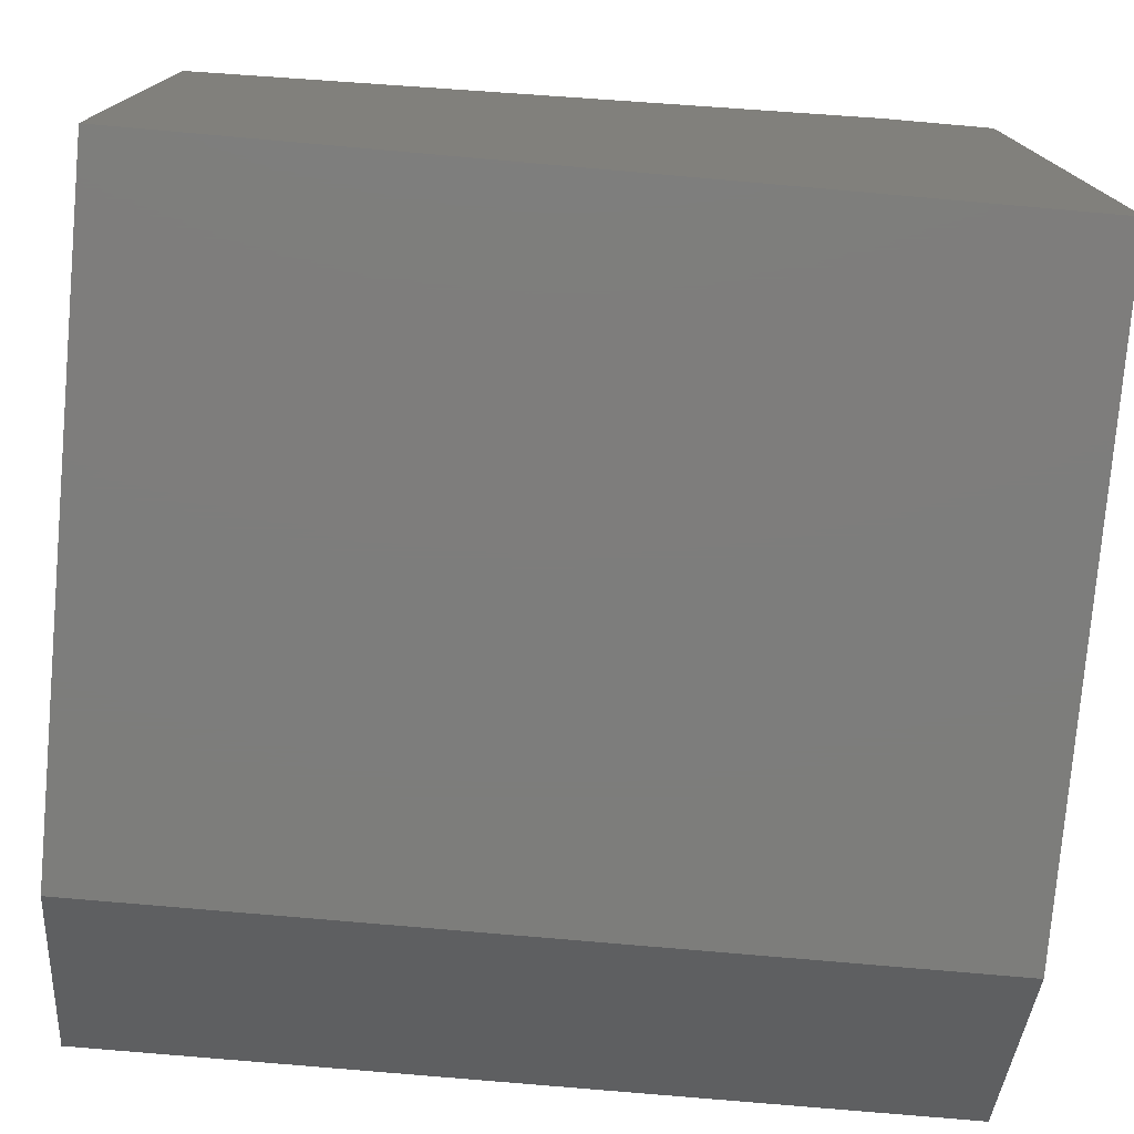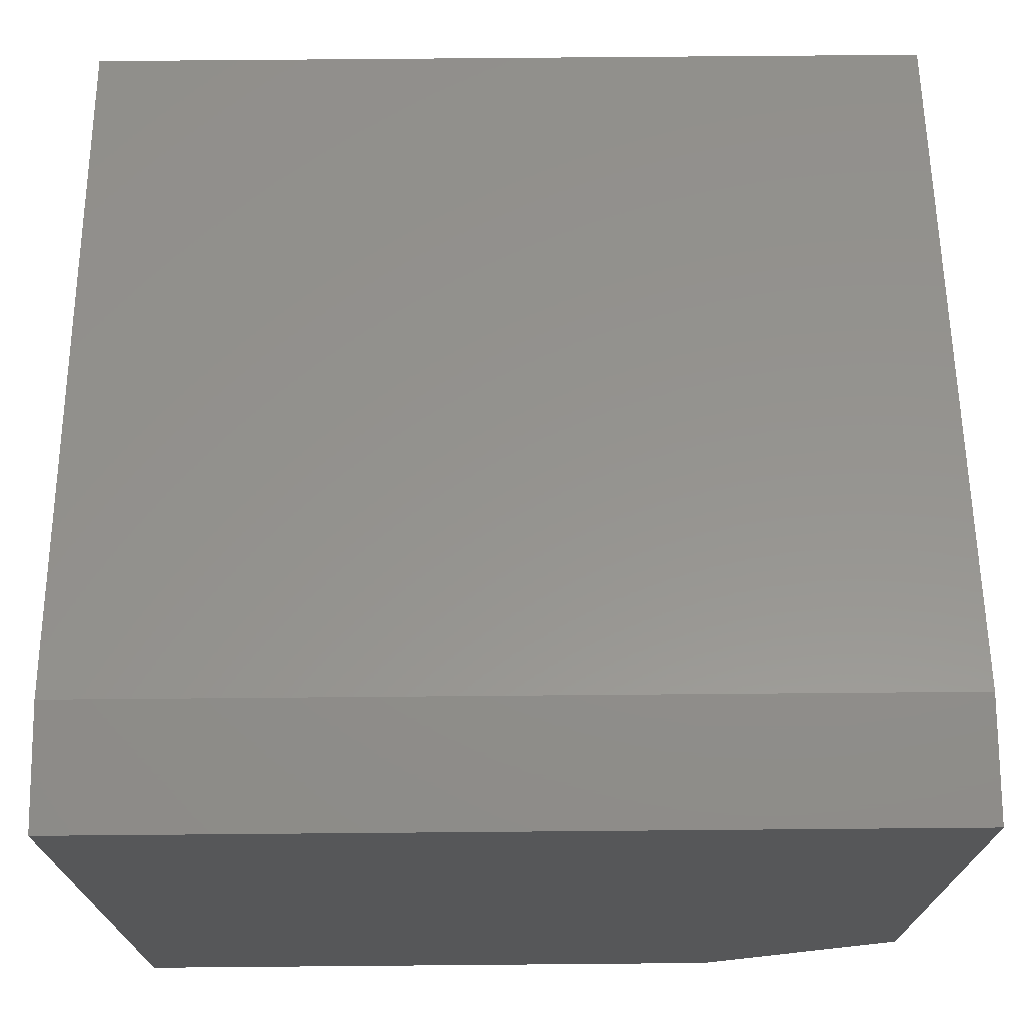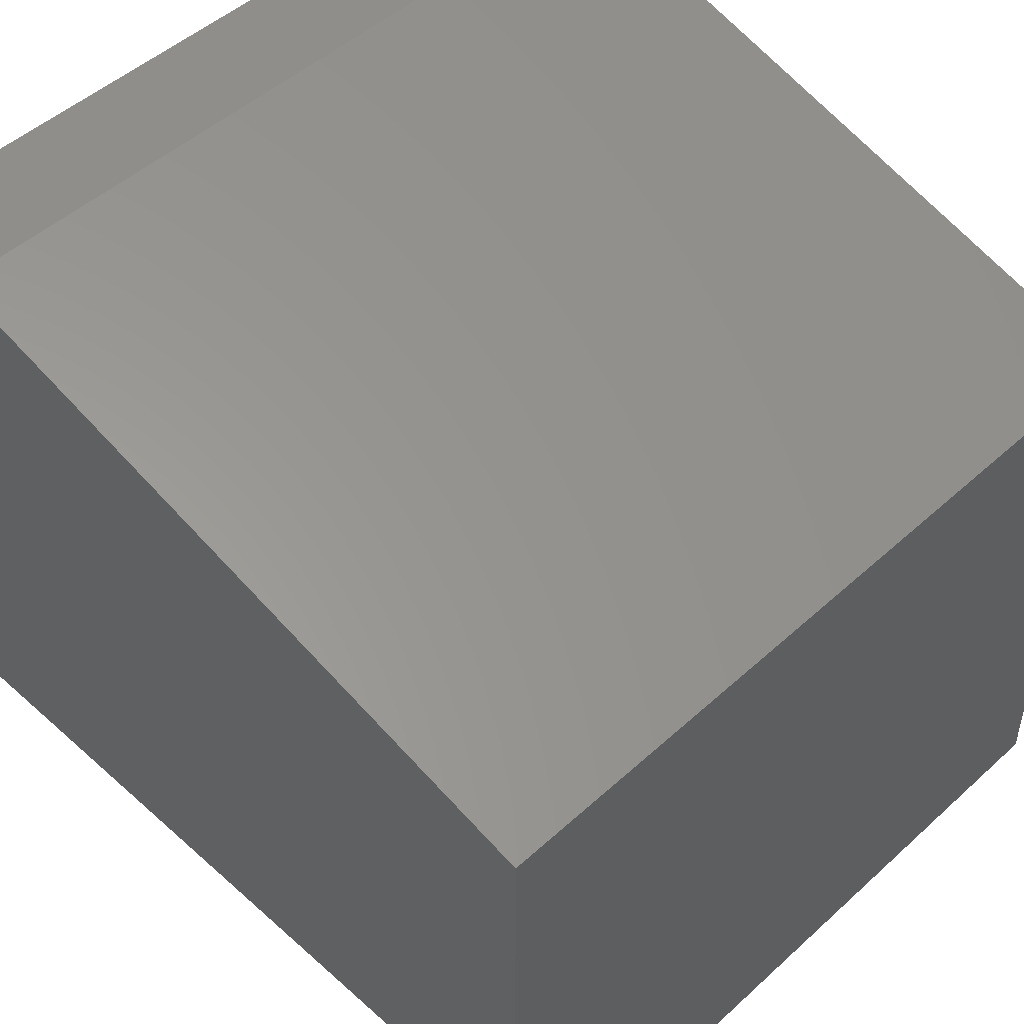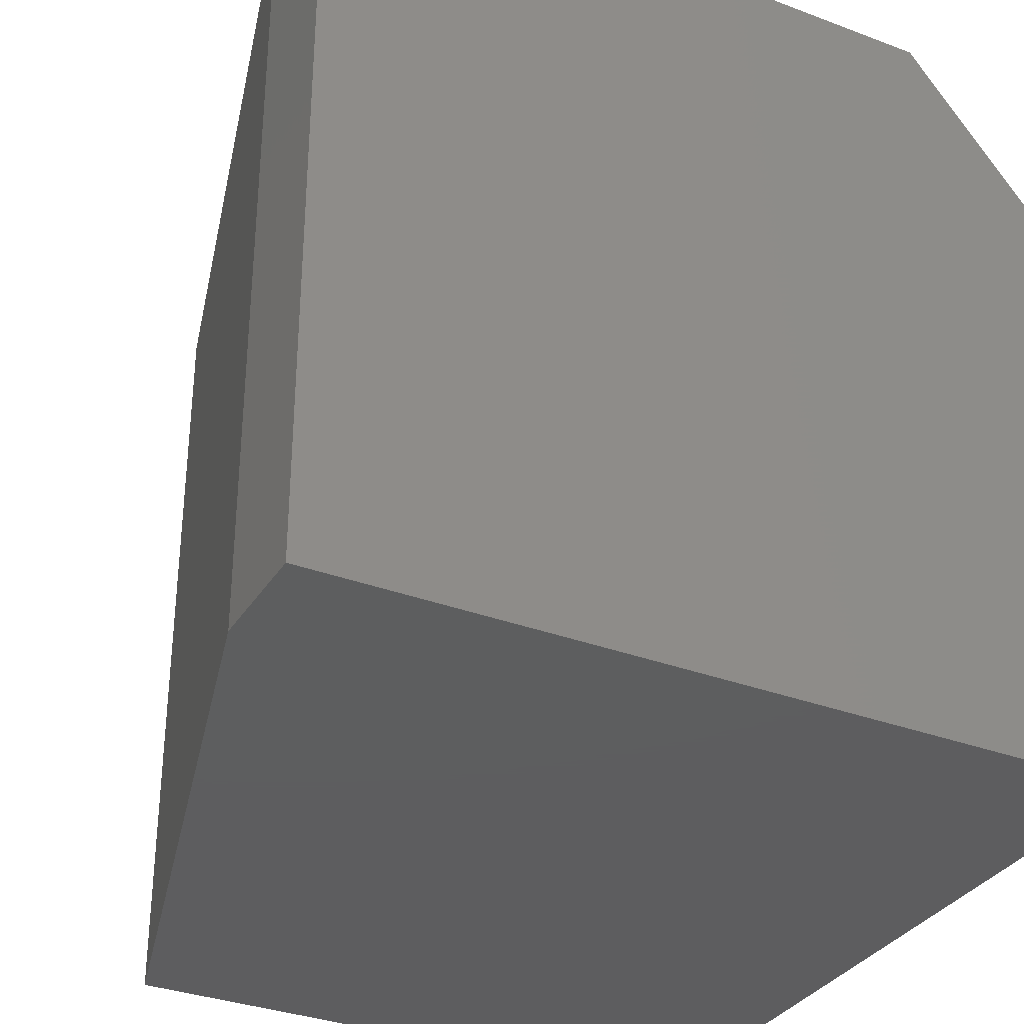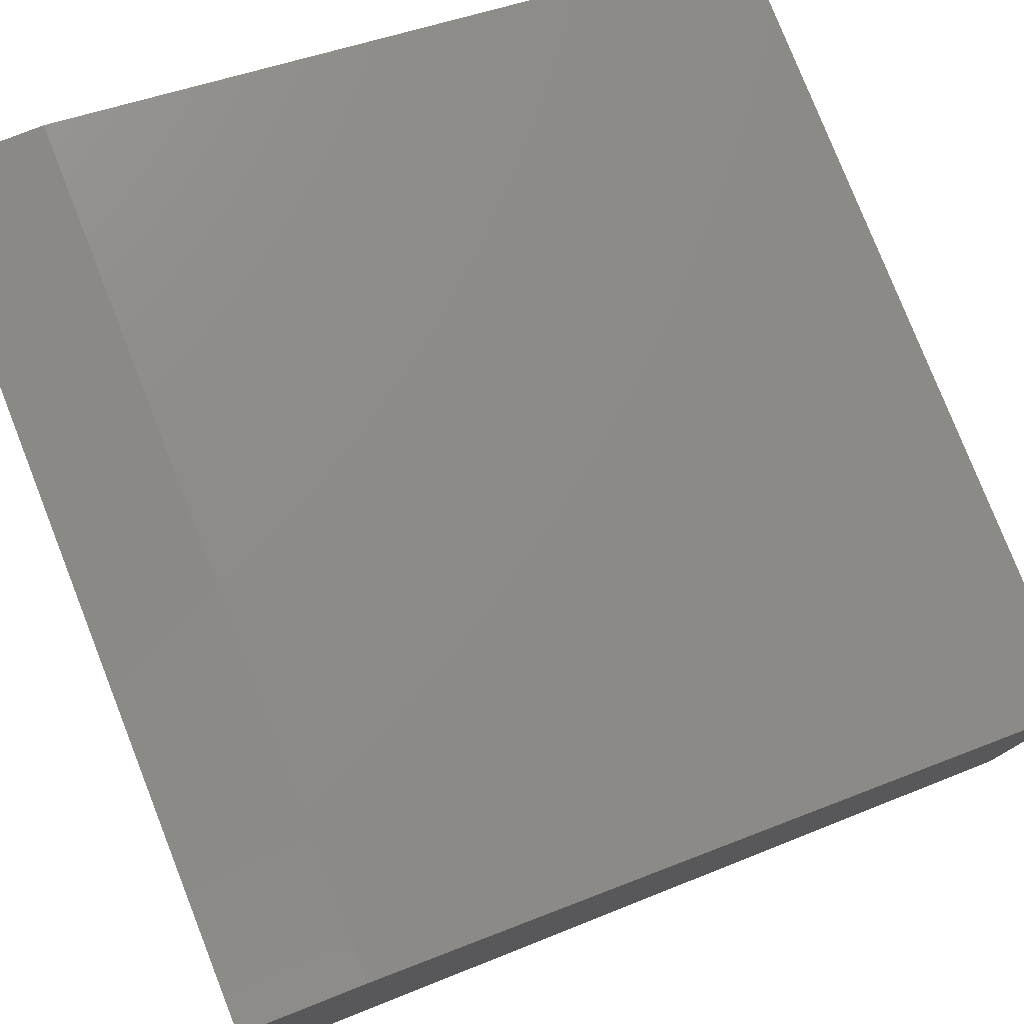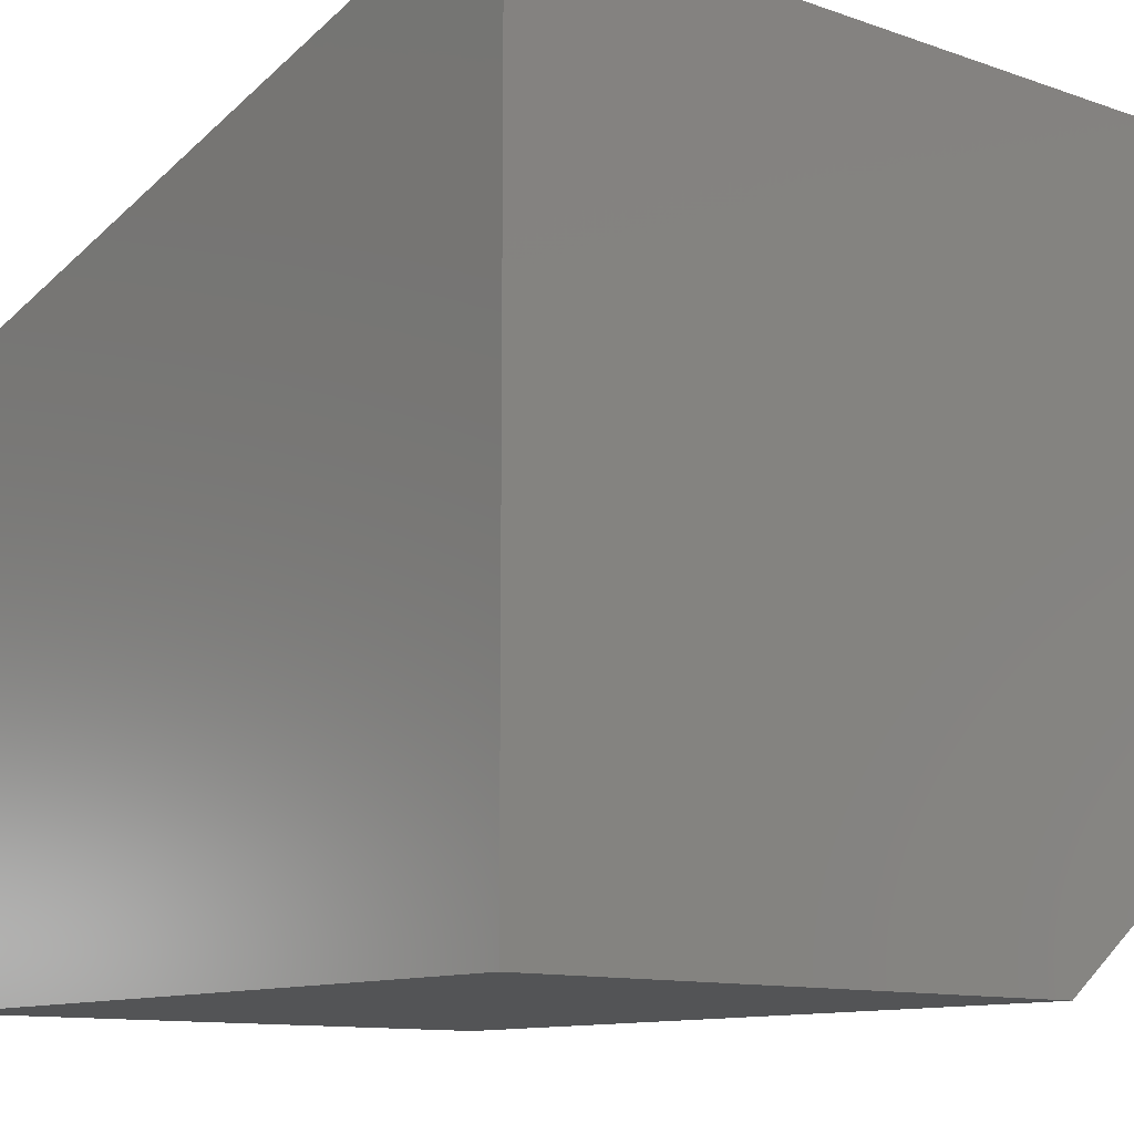
<metadata>
{"format":"stl","ext":"stl","renderer":"f3d","projection":"perspective","resolution":1024,"background":"white","views":[{"elev":-76.8,"azim":-5.0,"up":"+Z"},{"elev":72.6,"azim":89.5,"up":"+Z"},{"elev":48.9,"azim":-135.3,"up":"+Z"},{"elev":-33.3,"azim":62.6,"up":"+Y"},{"elev":78.7,"azim":158.5,"up":"+Z"},{"elev":-11.3,"azim":49.8,"up":"+Z"}]}
</metadata>
<code>
# stl→obj: 12 verts, 20 faces
v -0.3594 0.1641 0.2266
v -0.3359 0.1641 0.2266
v -0.5 0.1641 0.1875
v -0.3359 0.1641 0.09375
v -0.5 0.1641 0.09375
v -0.5 0.125 0.0625
v -0.5 0 0.0625
v -0.5 6.939e-18 0.1875
v -0.3359 9.107e-18 0.0625
v -0.3359 1.821e-17 0.2266
v -0.3594 1.691e-17 0.2266
v -0.3359 0.125 0.0625
f 1 2 3
f 3 2 4
f 3 4 5
f 5 6 3
f 3 6 7
f 3 7 8
f 7 9 8
f 8 9 10
f 8 10 11
f 10 2 11
f 11 2 1
f 11 1 8
f 8 1 3
f 4 2 12
f 12 2 10
f 12 10 9
f 7 6 9
f 9 6 12
f 5 4 6
f 6 4 12

</code>
